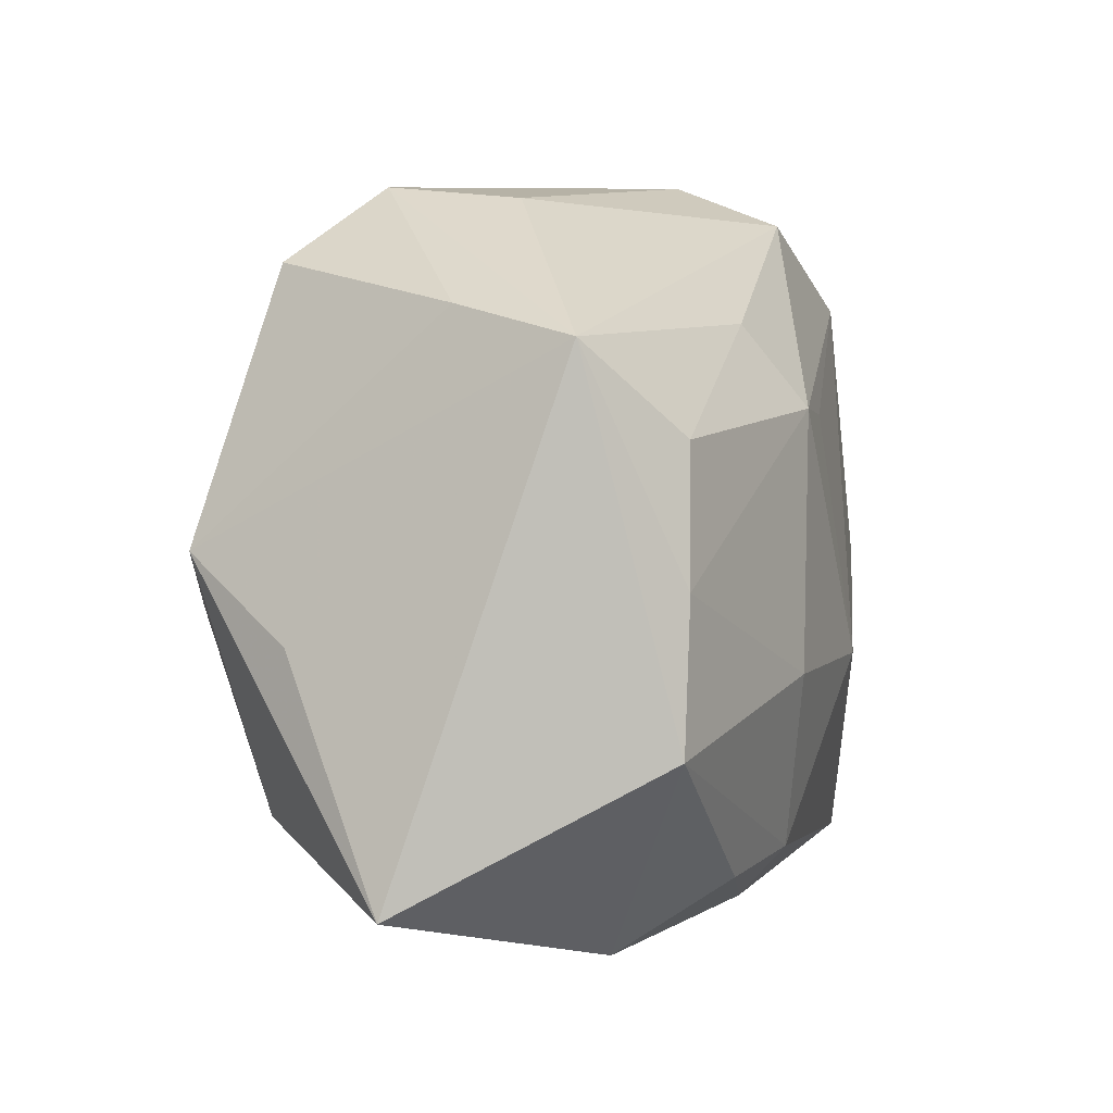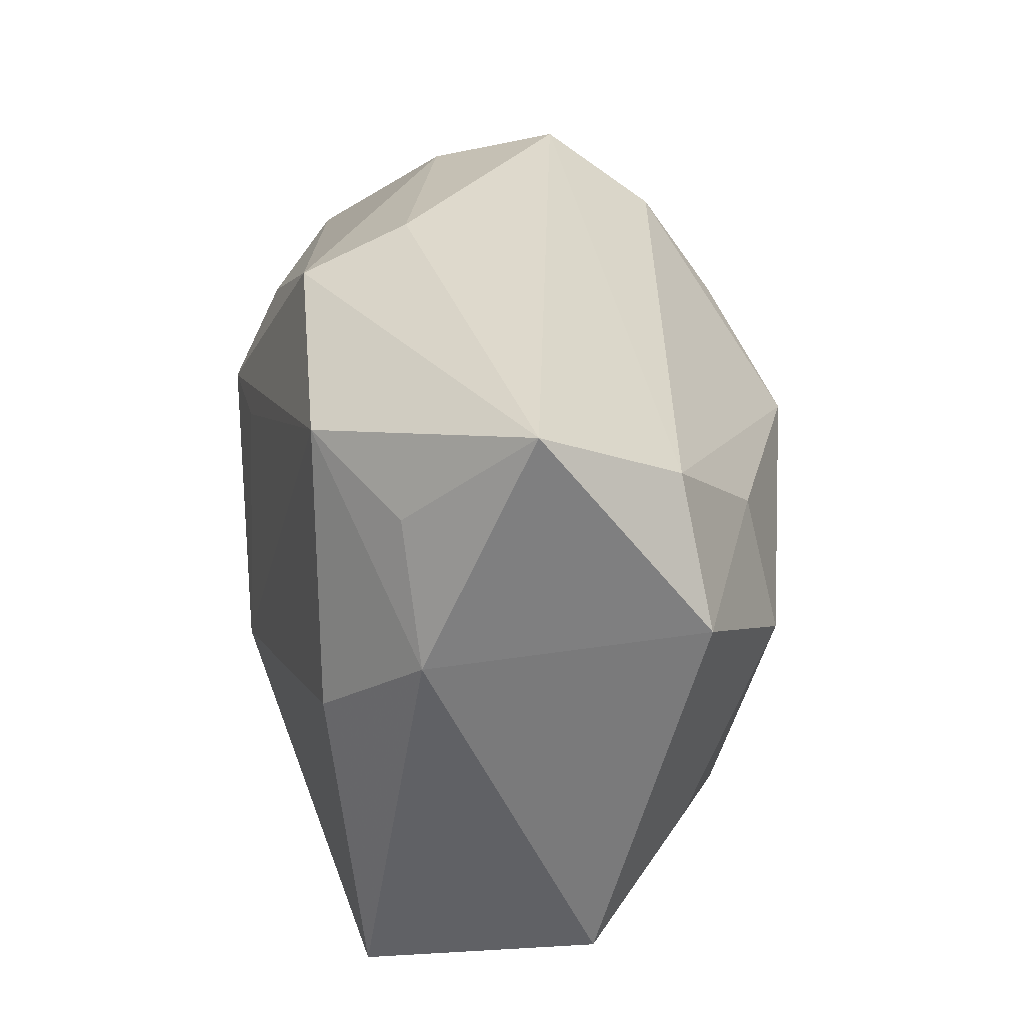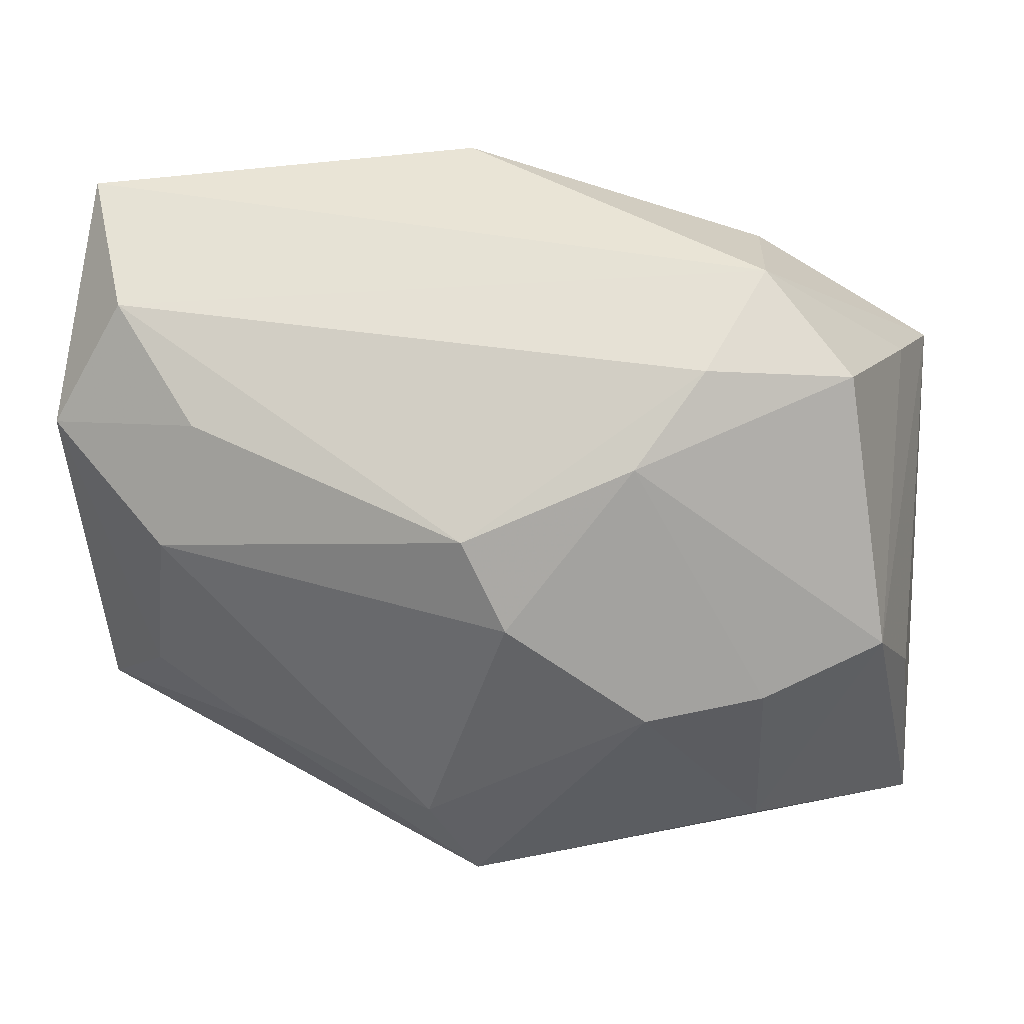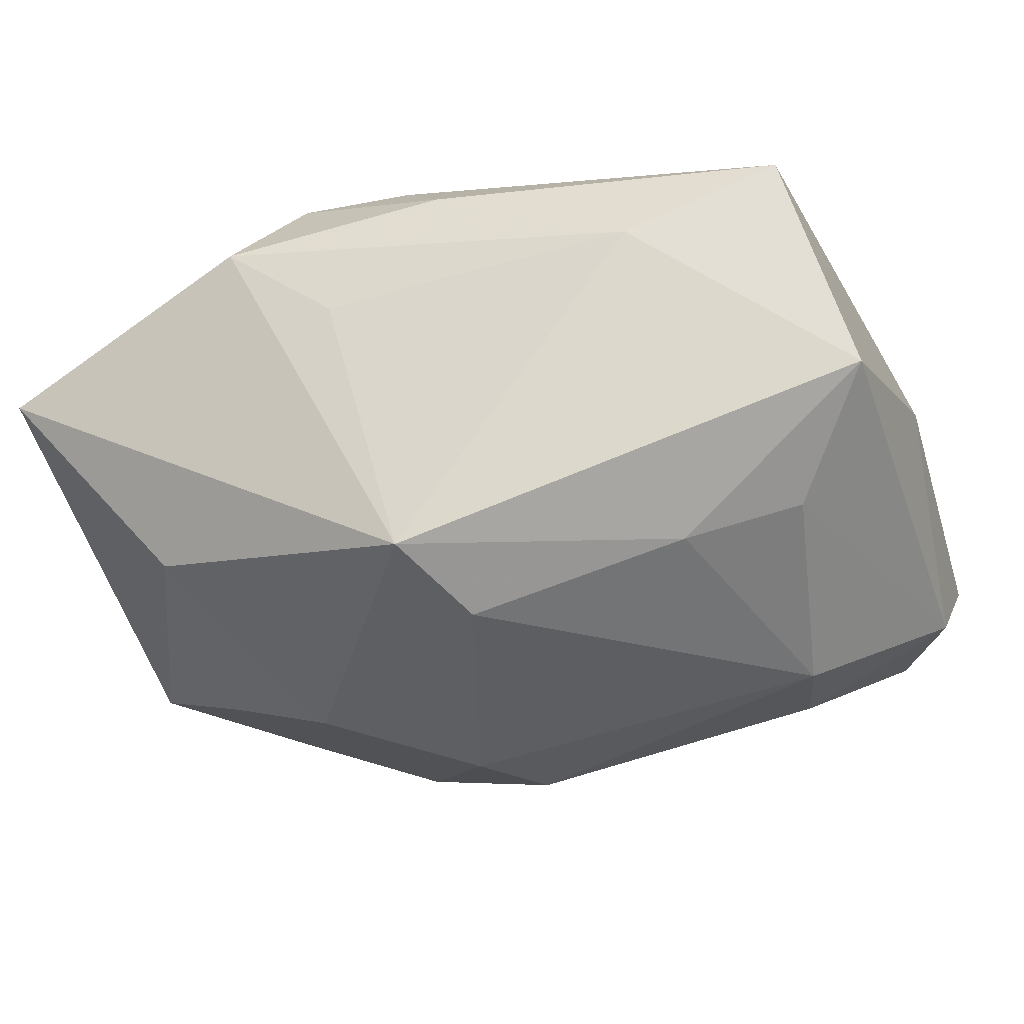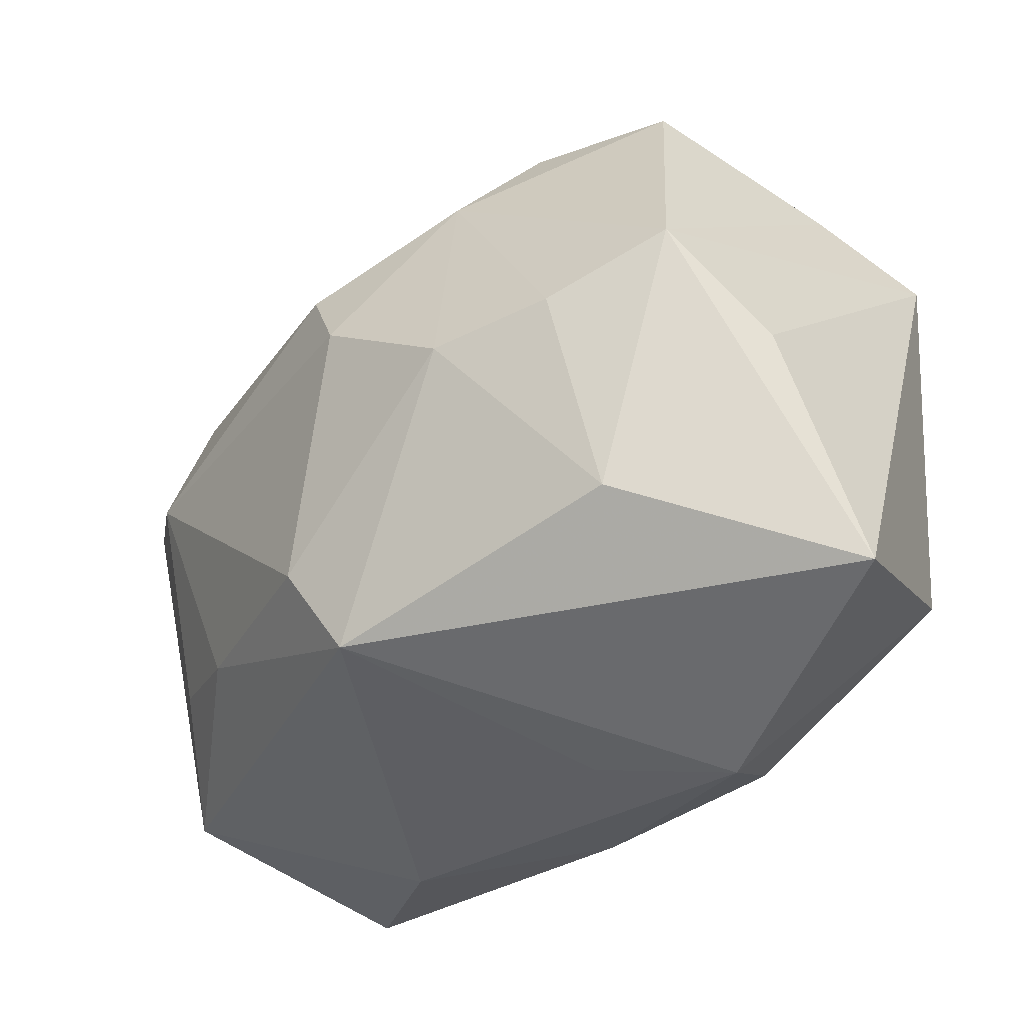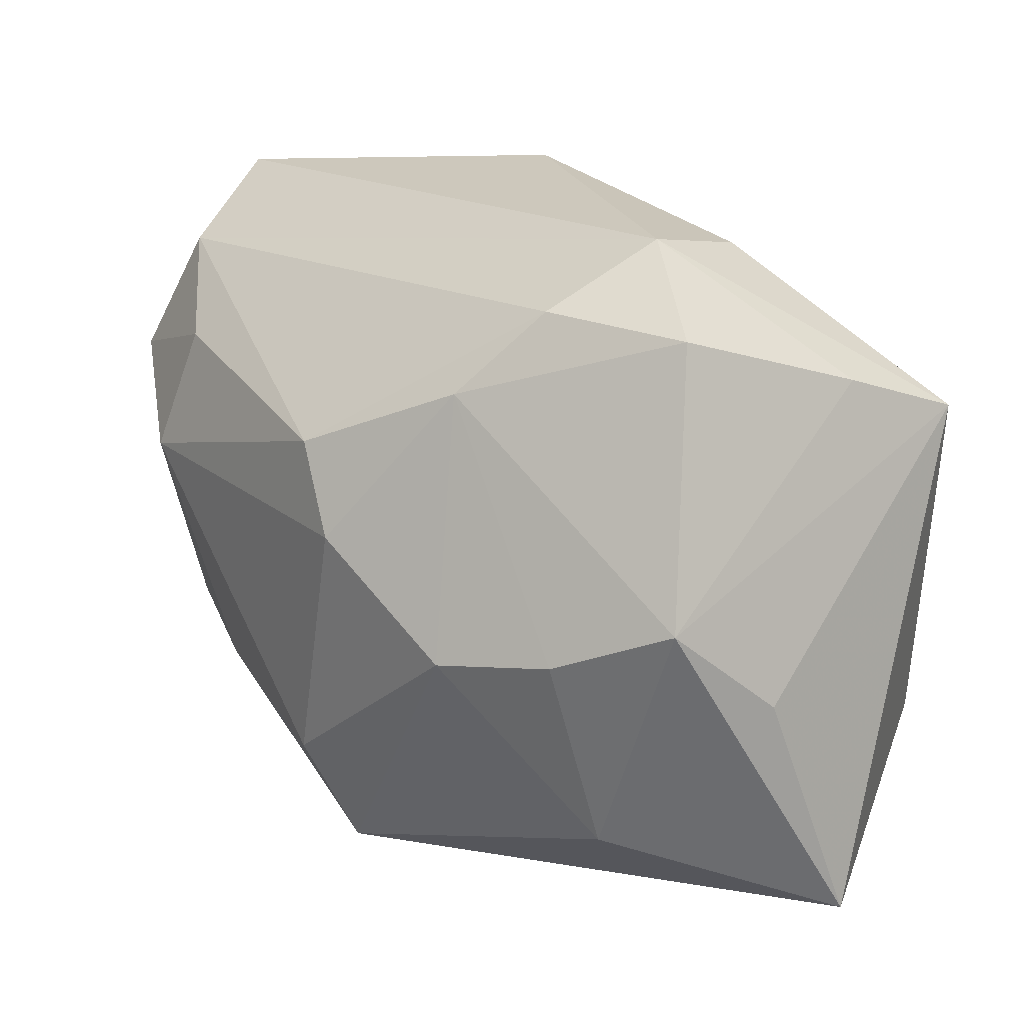
<metadata>
{"format":"obj","ext":"obj","renderer":"f3d","projection":"perspective","resolution":1024,"background":"white","views":[{"elev":-3.1,"azim":-66.3,"up":"+Y"},{"elev":32.1,"azim":87.5,"up":"+Y"},{"elev":29.3,"azim":-169.3,"up":"+Y"},{"elev":-33.3,"azim":20.3,"up":"+Z"},{"elev":-41.4,"azim":-132.2,"up":"+Y"},{"elev":14.4,"azim":-132.6,"up":"+Y"}]}
</metadata>
<code>
v 0.00468 0.02048 0.0117
v -0.009231 0.01247 0.01429
v 0.003807 0.02313 0.005547
v 0.02374 -0.01672 0.008915
v -0.02717 -0.01959 0.001122
v -0.02438 0.01214 0.003885
v -0.002969 0.002436 -0.0189
v -0.02178 0.01545 -0.007648
v -0.02061 -0.01152 0.01519
v -0.004211 -0.02122 0.001923
v 0.02216 0.001501 0.01092
v -0.007743 -0.01816 0.01326
v -0.01604 0.02035 -0.004206
v -0.000378 -0.01848 -0.01472
v -0.02068 -0.002898 0.01556
v 0.02183 -0.00771 -0.01033
v -0.01128 -0.003946 -0.01737
v 0.01918 0.004091 -0.01557
v -0.01334 0.01647 -0.01057
v -0.02576 0.009788 0.01144
v -0.0249 -0.0003584 -0.0115
v 0.01503 -0.01027 -0.01282
v 0.004615 -0.005531 0.01635
v 0.002405 -0.01999 0.009884
v 0.0001346 0.008309 0.01578
v -0.01494 0.01934 0.003482
v -0.006739 -0.006911 0.01701
v 0.01457 -0.01924 0.004224
v -0.01811 -0.003132 -0.01469
v -0.02002 0.00499 0.01532
v -0.009818 0.01164 -0.01455
v 0.02353 0.01475 0.006105
v -0.005699 0.008002 0.01701
v -0.001106 -0.01675 0.01399
v 0.02716 0.007368 0.005159
v 0.02716 -0.01305 -0.004591
v 0.02716 0.009405 -0.01069
v -0.01785 -0.01483 -0.01037
v 0.02301 0.01703 -0.009146
v 0.002319 -0.01268 -0.01688
v 0.01724 0.01158 -0.01377
v -0.000228 0.007821 -0.01823
v -0.01084 -0.02243 0.007101
v 0.01746 0.01704 0.01105
v -0.02645 -0.005635 -0.004745
v 0.02674 0.02161 -0.001167
f 41 39 37
f 37 39 46
f 3 1 46
f 46 13 3
f 39 13 46
f 18 41 37
f 4 28 36
f 3 13 26
f 26 13 20
f 26 1 3
f 20 1 26
f 20 13 6
f 42 18 7
f 41 18 42
f 39 41 42
f 23 34 4
f 27 34 23
f 44 46 1
f 16 18 37
f 37 36 16
f 10 28 43
f 4 34 24
f 43 28 24
f 24 28 4
f 9 34 27
f 20 5 9
f 9 5 43
f 2 1 20
f 33 44 1
f 1 2 33
f 27 23 33
f 4 36 35
f 37 46 35
f 35 36 37
f 11 23 4
f 11 44 23
f 4 35 11
f 11 35 44
f 22 16 36
f 18 16 22
f 31 42 7
f 20 6 21
f 21 38 5
f 21 29 38
f 21 31 29
f 43 24 12
f 12 24 34
f 12 9 43
f 34 9 12
f 23 44 25
f 25 33 23
f 44 33 25
f 15 9 27
f 27 33 15
f 20 9 15
f 46 44 32
f 32 35 46
f 44 35 32
f 14 22 36
f 14 36 28
f 28 10 14
f 5 38 14
f 43 5 14
f 14 10 43
f 45 5 20
f 20 21 45
f 45 21 5
f 8 6 13
f 8 21 6
f 31 21 8
f 20 15 30
f 30 15 33
f 30 2 20
f 30 33 2
f 17 31 7
f 29 31 17
f 38 29 17
f 17 14 38
f 19 8 13
f 31 8 19
f 19 13 39
f 39 42 19
f 42 31 19
f 40 17 7
f 14 17 40
f 7 18 40
f 18 22 40
f 22 14 40

</code>
